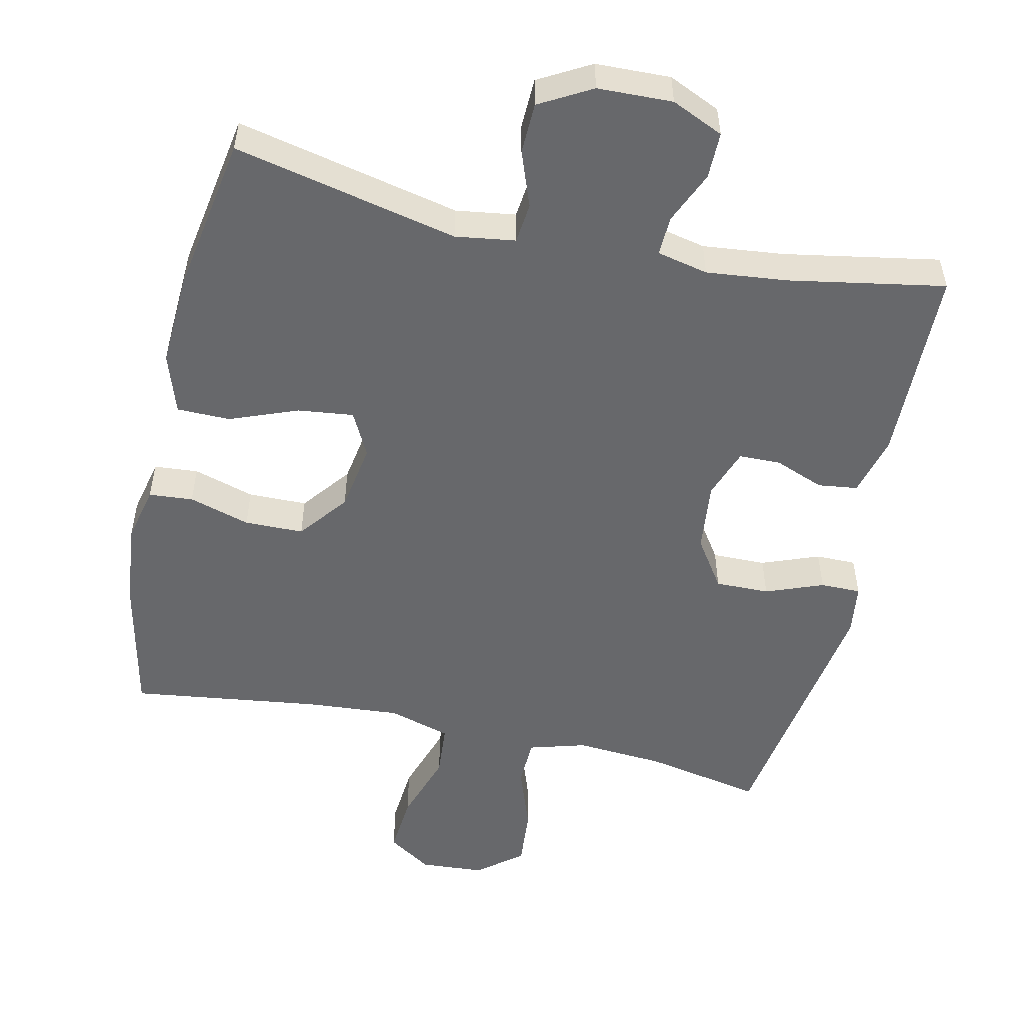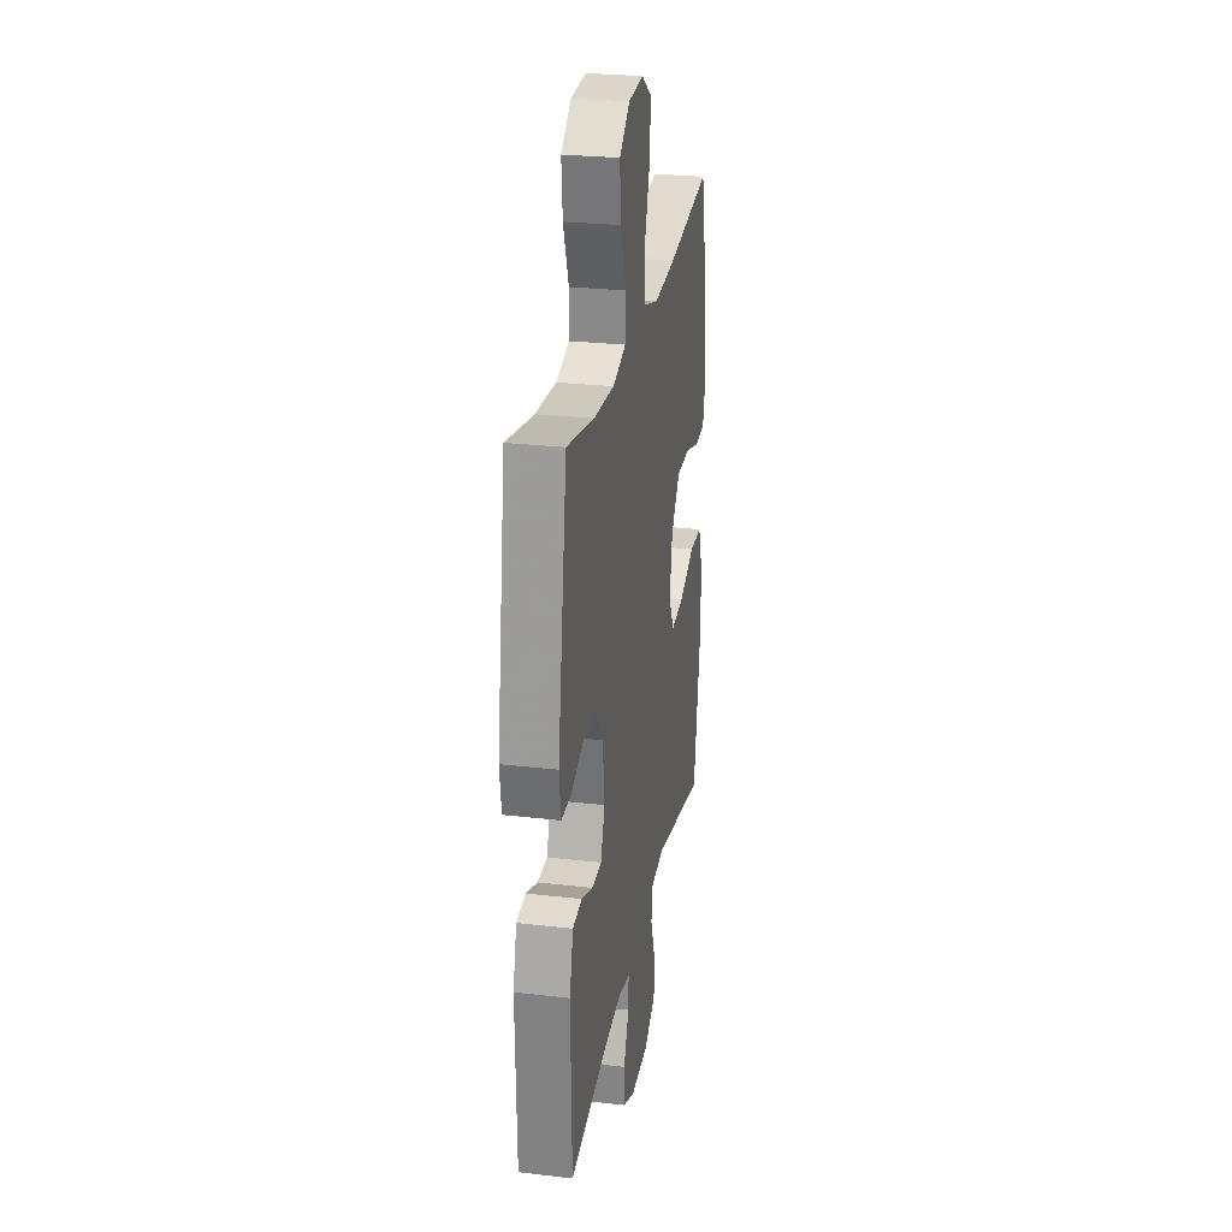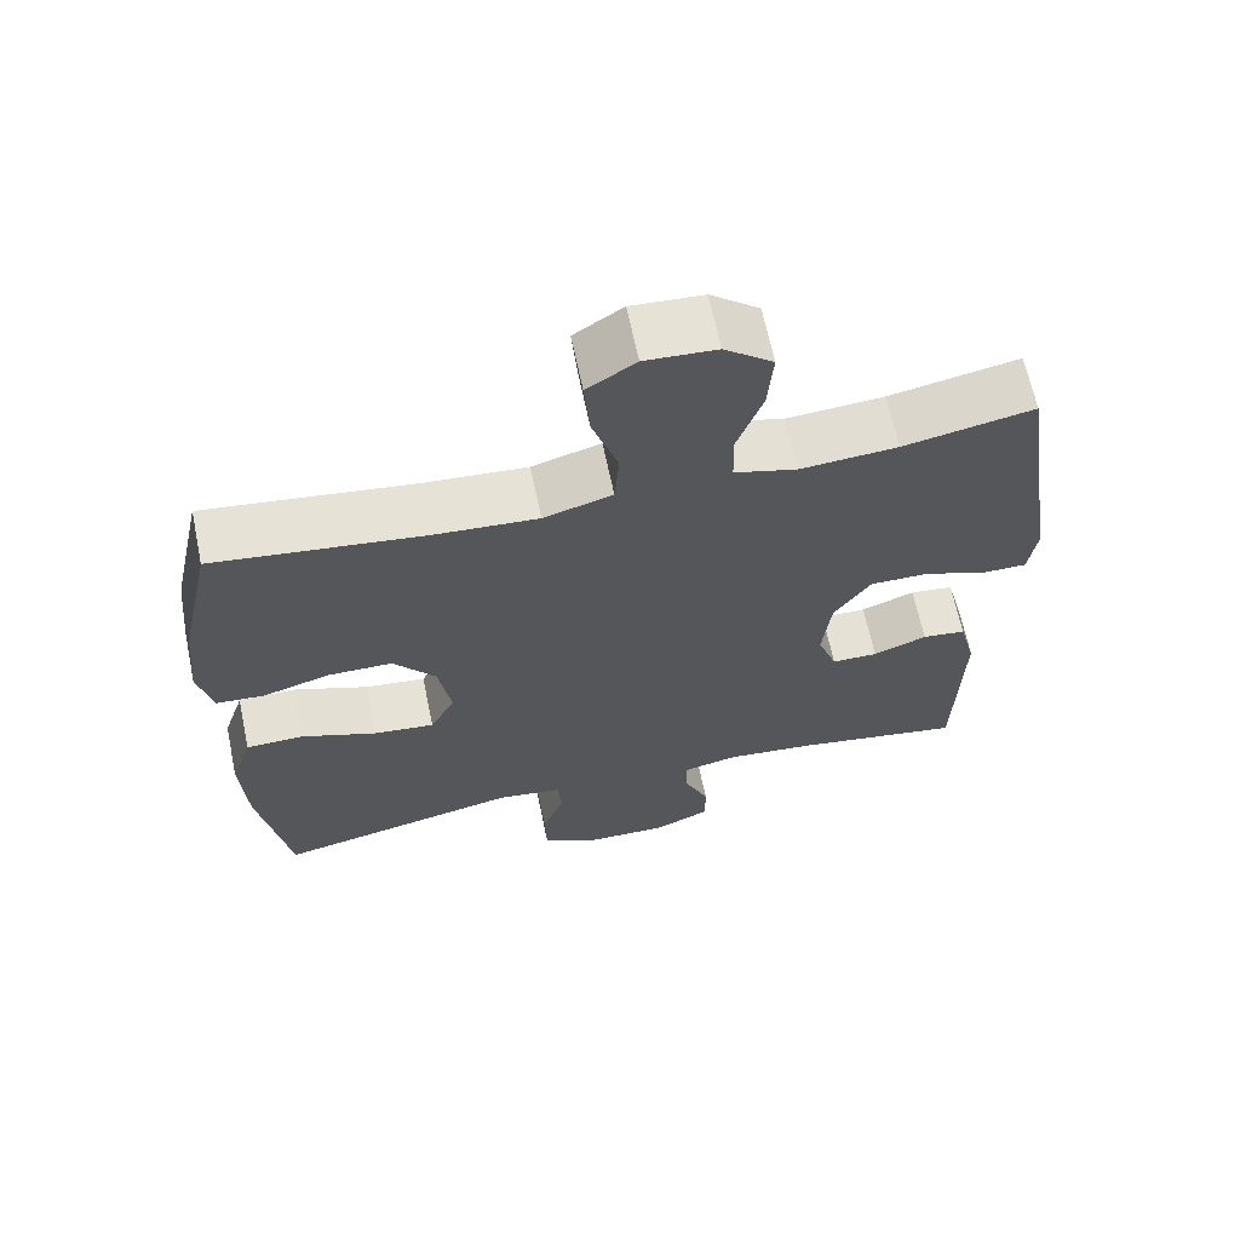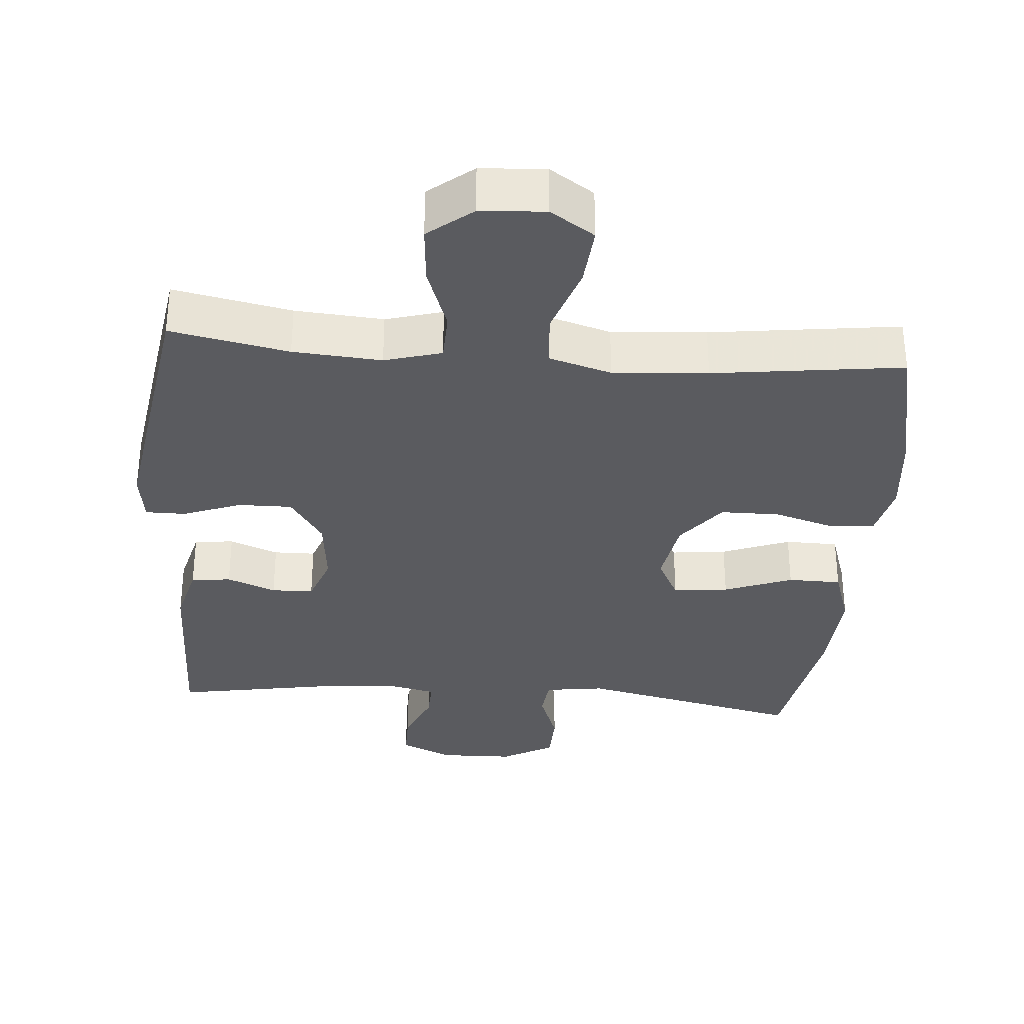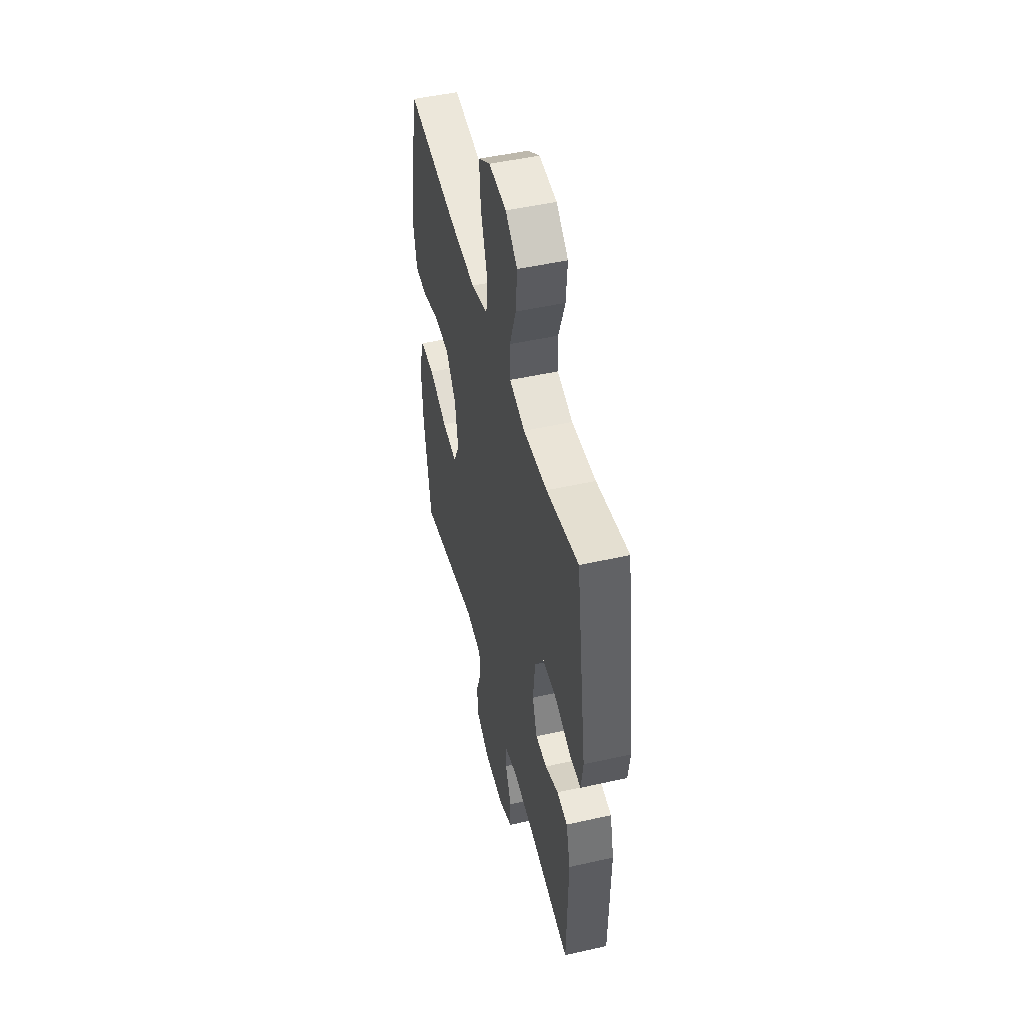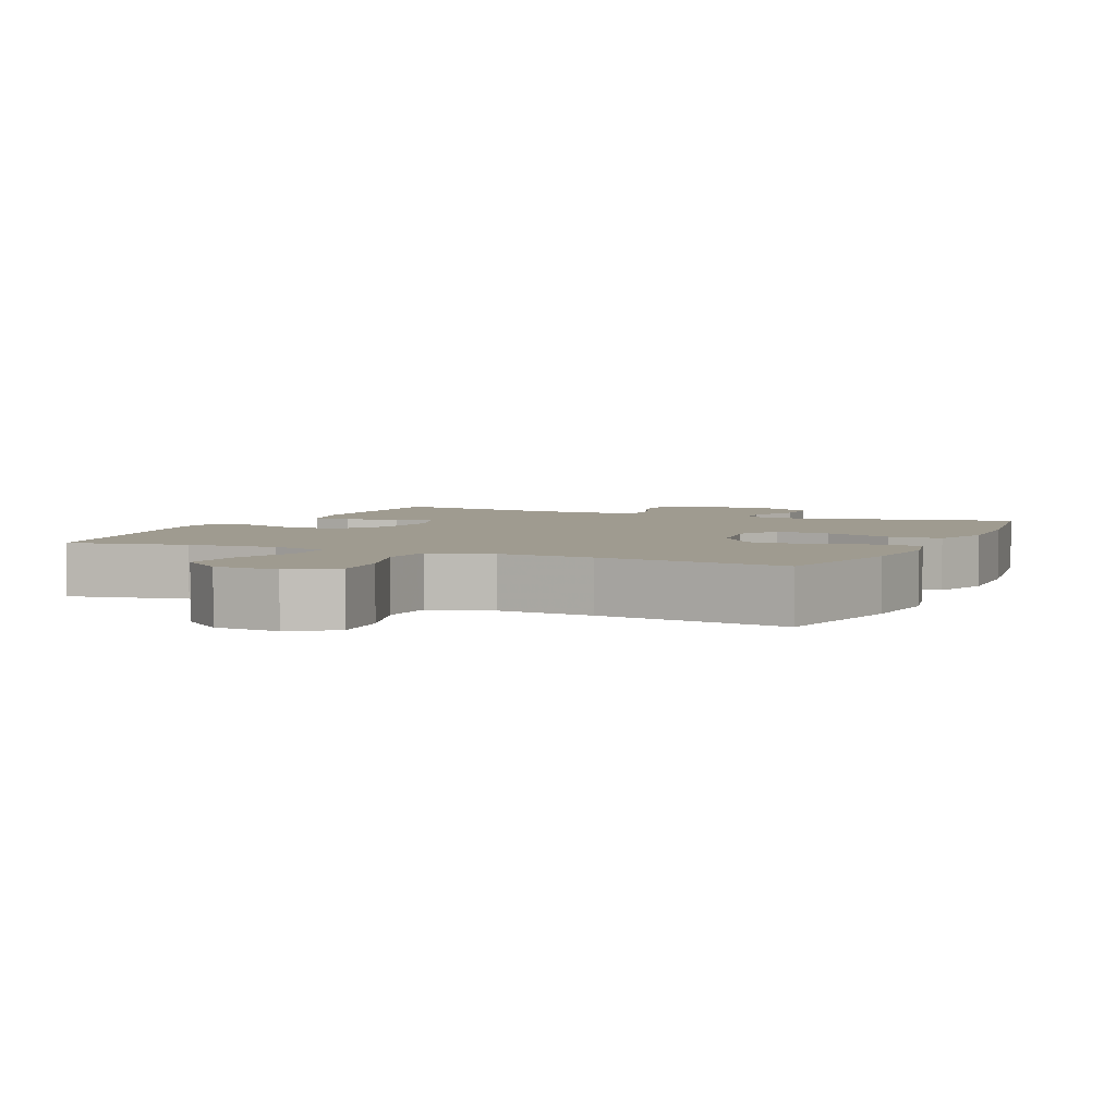
<metadata>
{"format":"obj","ext":"obj","renderer":"f3d","projection":"perspective","resolution":1024,"background":"white","views":[{"elev":-52.4,"azim":167.5,"up":"+Y"},{"elev":26.6,"azim":-79.7,"up":"+Z"},{"elev":65.5,"azim":168.2,"up":"+Z"},{"elev":-33.1,"azim":-4.7,"up":"+Y"},{"elev":48.7,"azim":-104.1,"up":"+Z"},{"elev":4.1,"azim":24.1,"up":"+Y"}]}
</metadata>
<code>
v 0.5 0.07 -0.5
v 0.185 0.07 -0.43
v 0.101 0.07 -0.442
v 0.095 0.07 -0.499
v 0.124 0.07 -0.578
v 0.122 0.07 -0.65
v 0.049 0.07 -0.691
v -0.056 0.07 -0.694
v -0.129 0.07 -0.661
v -0.129 0.07 -0.595
v -0.097 0.07 -0.521
v -0.095 0.07 -0.465
v -0.167 0.07 -0.449
v -0.281 0.07 -0.461
v -0.5 0.07 -0.5
v -0.506 0.07 -0.222
v -0.484 0.07 -0.136
v -0.428 0.07 -0.129
v -0.359 0.07 -0.156
v -0.3 0.07 -0.155
v -0.275 0.07 -0.085
v -0.286 0.07 0.015
v -0.333 0.07 0.085
v -0.409 0.07 0.084
v -0.49 0.07 0.053
v -0.547 0.07 0.053
v -0.557 0.07 0.126
v -0.5 0.07 0.5
v -0.334 0.07 0.467
v -0.21 0.07 0.458
v -0.13 0.07 0.481
v -0.128 0.07 0.55
v -0.161 0.07 0.643
v -0.168 0.07 0.727
v -0.106 0.07 0.777
v -0.015 0.07 0.783
v 0.047 0.07 0.742
v 0.04 0.07 0.657
v 0.007 0.07 0.557
v 0.013 0.07 0.481
v 0.101 0.07 0.455
v 0.234 0.07 0.465
v 0.5 0.07 0.5
v 0.543 0.07 0.301
v 0.555 0.07 0.182
v 0.537 0.07 0.103
v 0.475 0.07 0.098
v 0.389 0.07 0.124
v 0.306 0.07 0.123
v 0.252 0.07 0.054
v 0.236 0.07 -0.042
v 0.268 0.07 -0.105
v 0.346 0.07 -0.096
v 0.442 0.07 -0.059
v 0.517 0.07 -0.06
v 0.545 0.07 -0.145
v 0.538 0.07 -0.277
v 0.5 0 -0.5
v 0.185 0 -0.43
v 0.101 0 -0.442
v 0.095 0 -0.499
v 0.124 0 -0.578
v 0.122 0 -0.65
v 0.049 0 -0.691
v -0.056 0 -0.694
v -0.129 0 -0.661
v -0.129 0 -0.595
v -0.097 0 -0.521
v -0.095 0 -0.465
v -0.167 0 -0.449
v -0.281 0 -0.461
v -0.5 0 -0.5
v -0.506 0 -0.222
v -0.484 0 -0.136
v -0.428 0 -0.129
v -0.359 0 -0.156
v -0.3 0 -0.155
v -0.275 0 -0.085
v -0.286 0 0.015
v -0.333 0 0.085
v -0.409 0 0.084
v -0.49 0 0.053
v -0.547 0 0.053
v -0.557 0 0.126
v -0.5 0 0.5
v -0.334 0 0.467
v -0.21 0 0.458
v -0.13 0 0.481
v -0.128 0 0.55
v -0.161 0 0.643
v -0.168 0 0.727
v -0.106 0 0.777
v -0.015 0 0.783
v 0.047 0 0.742
v 0.04 0 0.657
v 0.007 0 0.557
v 0.013 0 0.481
v 0.101 0 0.455
v 0.234 0 0.465
v 0.5 0 0.5
v 0.543 0 0.301
v 0.555 0 0.182
v 0.537 0 0.103
v 0.475 0 0.098
v 0.389 0 0.124
v 0.306 0 0.123
v 0.252 0 0.054
v 0.236 0 -0.042
v 0.268 0 -0.105
v 0.346 0 -0.096
v 0.442 0 -0.059
v 0.517 0 -0.06
v 0.545 0 -0.145
v 0.538 0 -0.277
f 56 57 1 2
f 53 54 55 56
f 52 53 56 2
f 51 52 2 3
f 50 51 3
f 45 46 47 48
f 45 48 49
f 42 43 44 45
f 41 42 45 49
f 40 41 49 50
f 36 37 38 39
f 36 39 40
f 35 36 40
f 32 33 34 35
f 31 32 35 40
f 30 31 40 50
f 26 27 28 29
f 24 25 26 29
f 23 24 29 30
f 22 23 30 50
f 16 17 18 19
f 14 15 16 19
f 13 14 19 20
f 12 13 20 21
f 8 9 10 11
f 8 11 12
f 7 8 12
f 4 5 6 7
f 3 4 7 12
f 21 22 50
f 3 12 21 50
f 59 58 114 113
f 113 112 111 110
f 59 113 110 109
f 60 59 109 108
f 60 108 107
f 105 104 103 102
f 106 105 102
f 102 101 100 99
f 106 102 99 98
f 107 106 98 97
f 96 95 94 93
f 97 96 93
f 97 93 92
f 92 91 90 89
f 97 92 89 88
f 107 97 88 87
f 86 85 84 83
f 86 83 82 81
f 87 86 81 80
f 107 87 80 79
f 76 75 74 73
f 76 73 72 71
f 77 76 71 70
f 78 77 70 69
f 68 67 66 65
f 69 68 65
f 69 65 64
f 64 63 62 61
f 69 64 61 60
f 107 79 78
f 107 78 69 60
f 1 58 59 2
f 2 59 60 3
f 3 60 61 4
f 4 61 62 5
f 5 62 63 6
f 6 63 64 7
f 7 64 65 8
f 8 65 66 9
f 9 66 67 10
f 10 67 68 11
f 11 68 69 12
f 12 69 70 13
f 13 70 71 14
f 14 71 72 15
f 15 72 73 16
f 16 73 74 17
f 17 74 75 18
f 18 75 76 19
f 19 76 77 20
f 20 77 78 21
f 21 78 79 22
f 22 79 80 23
f 23 80 81 24
f 24 81 82 25
f 25 82 83 26
f 26 83 84 27
f 27 84 85 28
f 28 85 86 29
f 29 86 87 30
f 30 87 88 31
f 31 88 89 32
f 32 89 90 33
f 33 90 91 34
f 34 91 92 35
f 35 92 93 36
f 36 93 94 37
f 37 94 95 38
f 38 95 96 39
f 39 96 97 40
f 40 97 98 41
f 41 98 99 42
f 42 99 100 43
f 43 100 101 44
f 44 101 102 45
f 45 102 103 46
f 46 103 104 47
f 47 104 105 48
f 48 105 106 49
f 49 106 107 50
f 50 107 108 51
f 51 108 109 52
f 52 109 110 53
f 53 110 111 54
f 54 111 112 55
f 55 112 113 56
f 56 113 114 57
f 57 114 58 1

</code>
